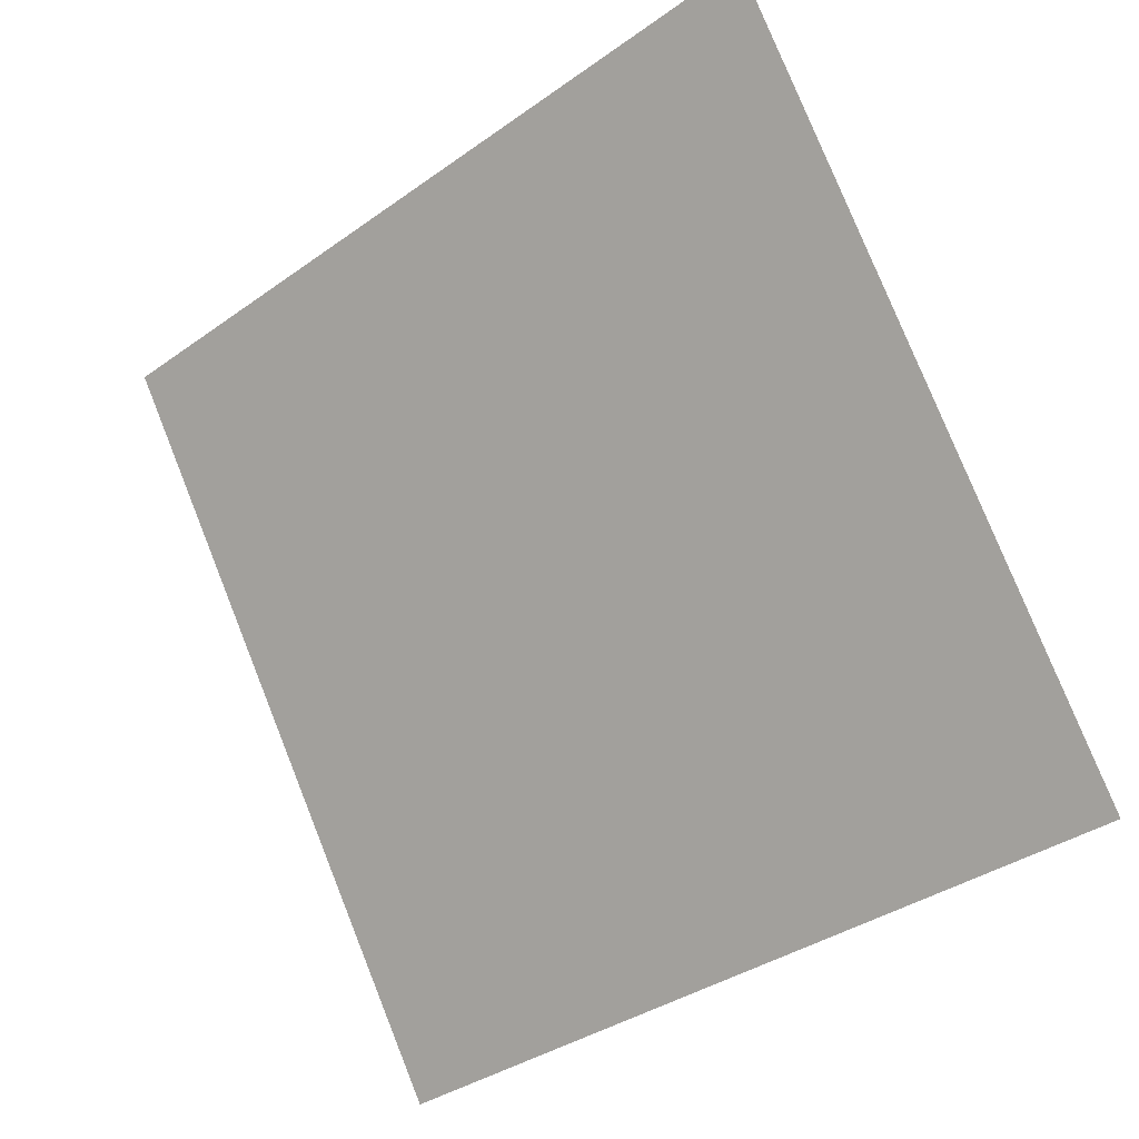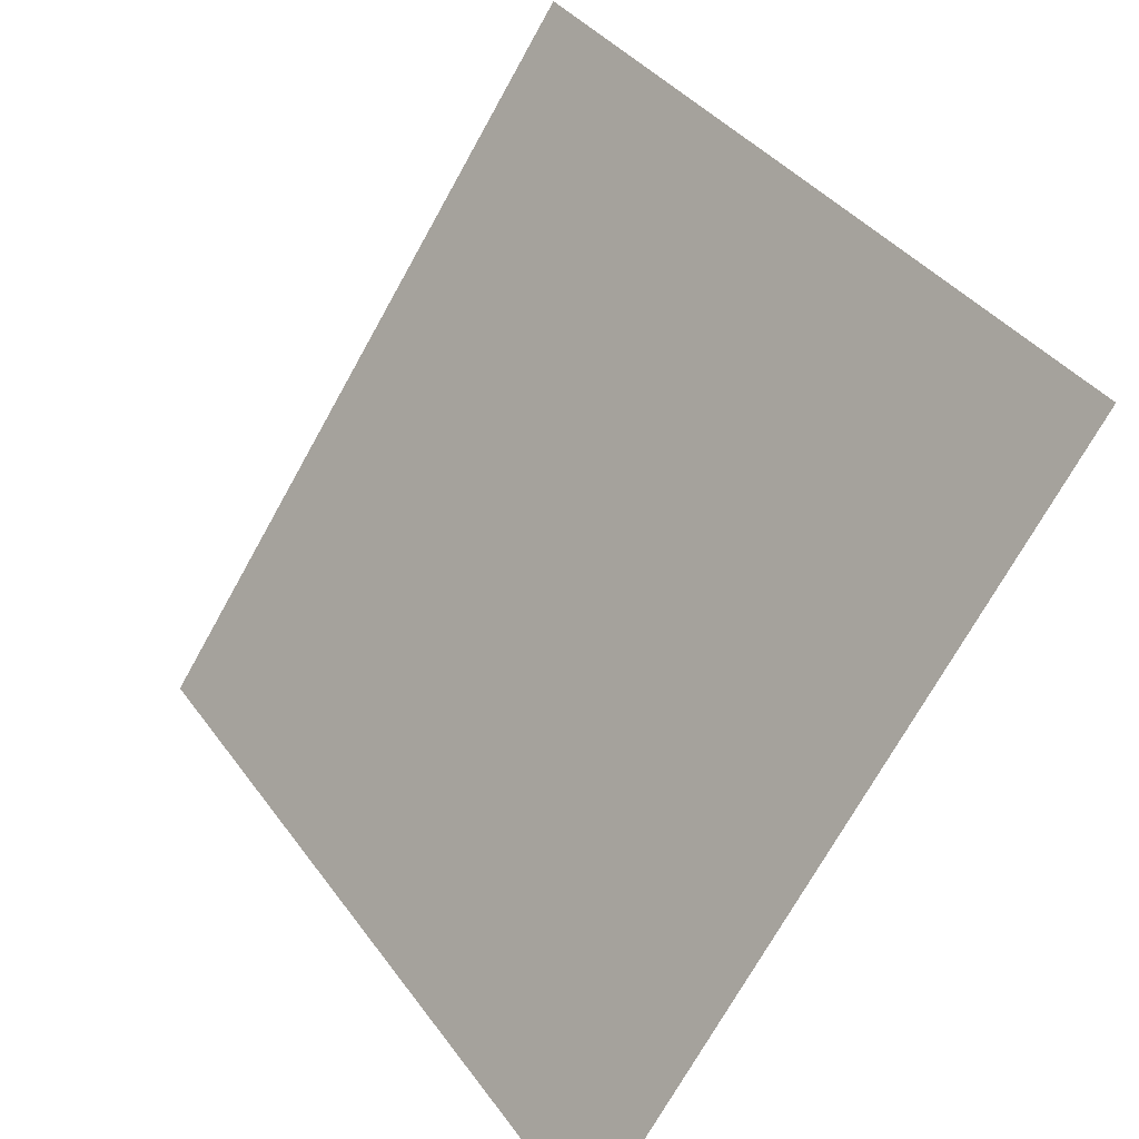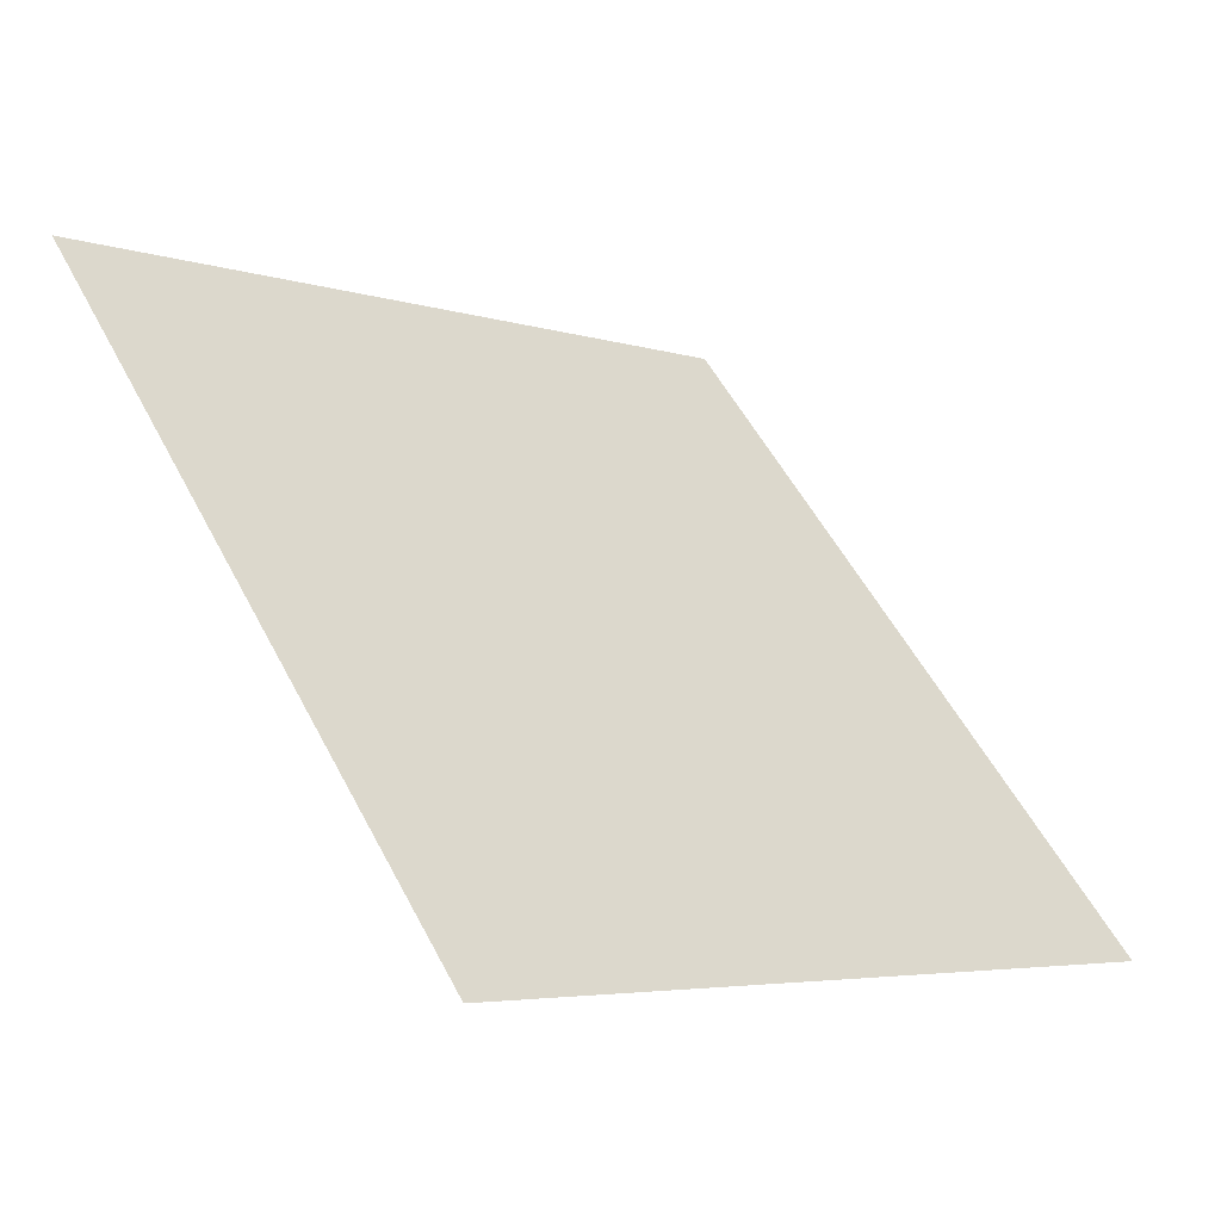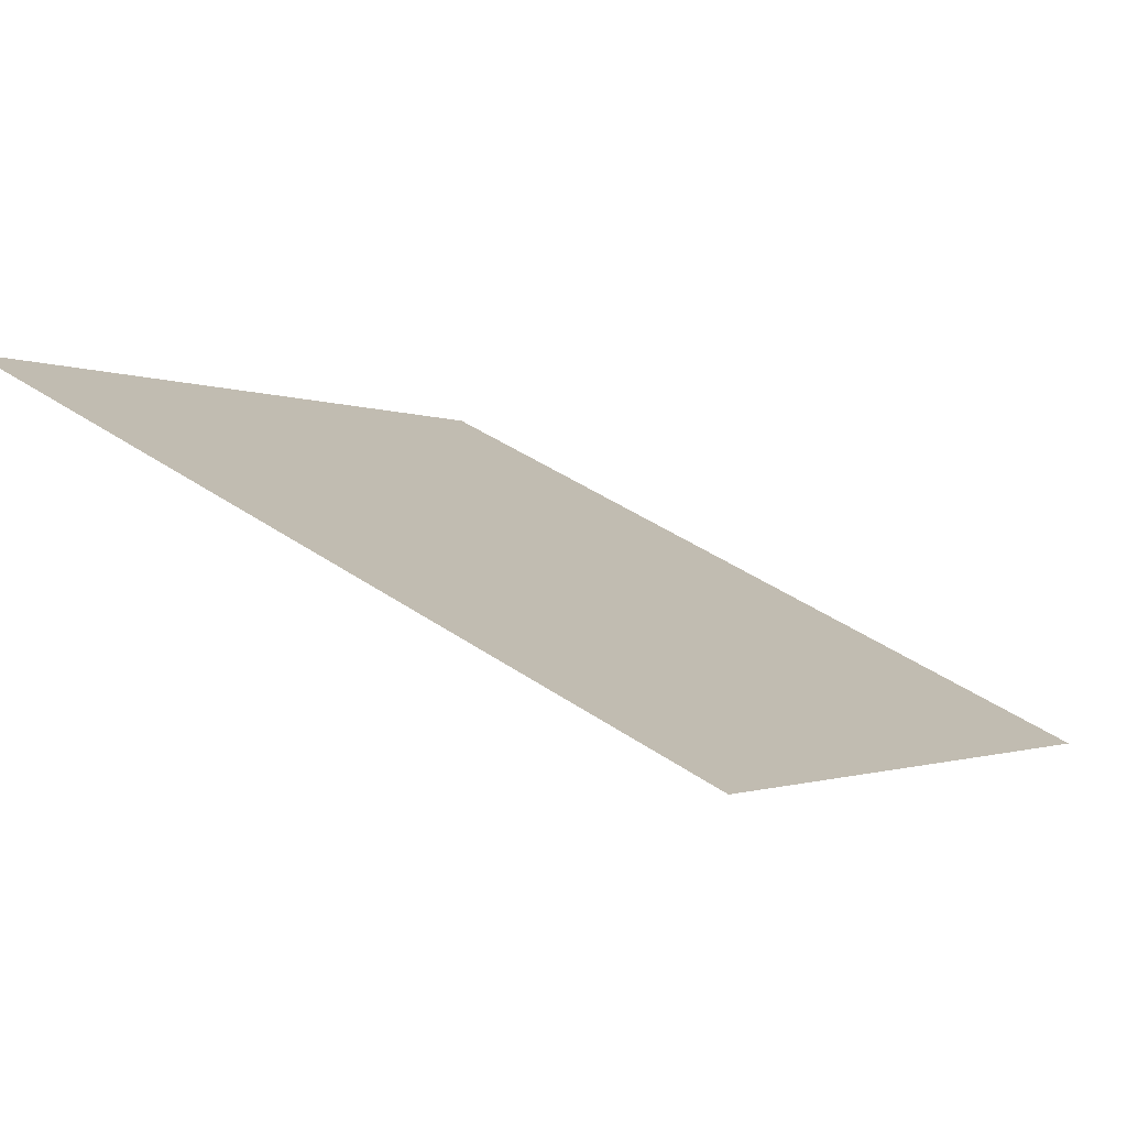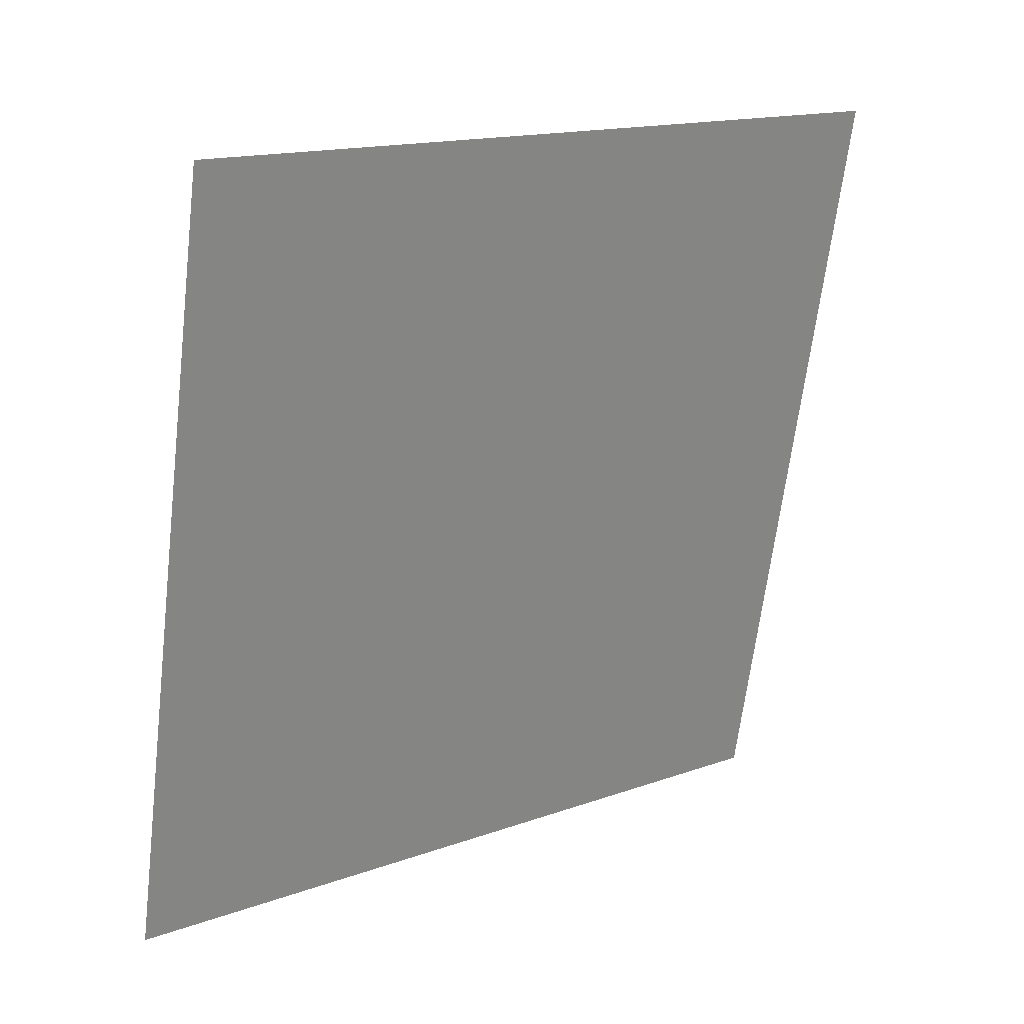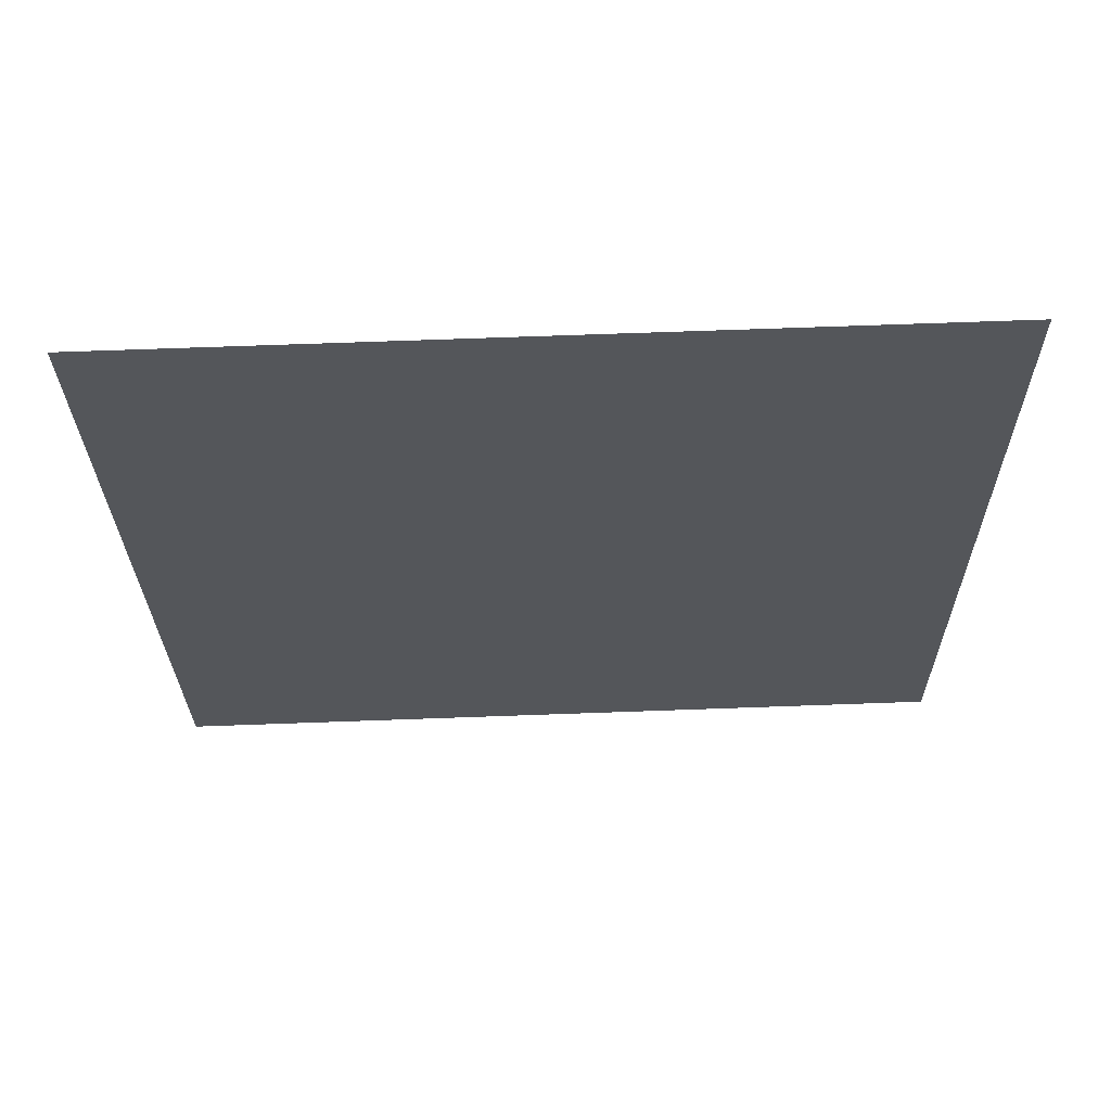
<metadata>
{"format":"obj","ext":"obj","renderer":"f3d","projection":"perspective","resolution":1024,"background":"white","views":[{"elev":80.0,"azim":-111.3,"up":"+Y"},{"elev":-71.8,"azim":-120.5,"up":"+Z"},{"elev":52.9,"azim":63.2,"up":"+Y"},{"elev":42.0,"azim":38.9,"up":"+Y"},{"elev":-64.5,"azim":-96.4,"up":"+Y"},{"elev":-62.7,"azim":-178.0,"up":"+Y"}]}
</metadata>
<code>
v 0.2798 0.9169 0.6886
v 0.2733 0.917 0.6886
v 0.2734 0.921 0.6939
v 0.2799 0.9208 0.6938
f 4 3 2 1

</code>
